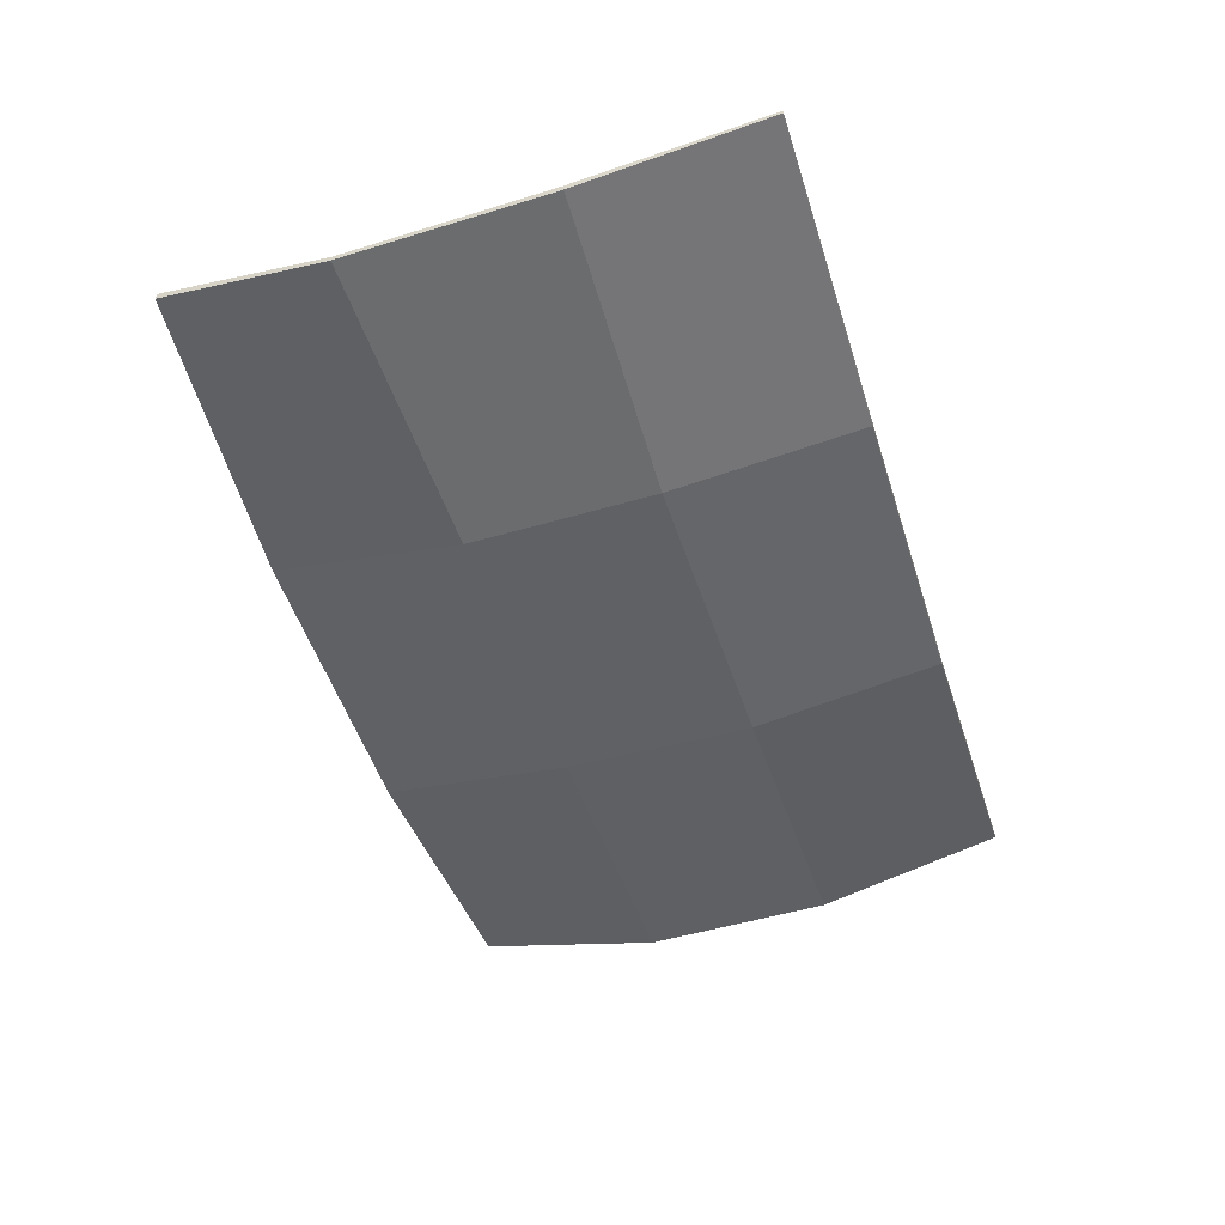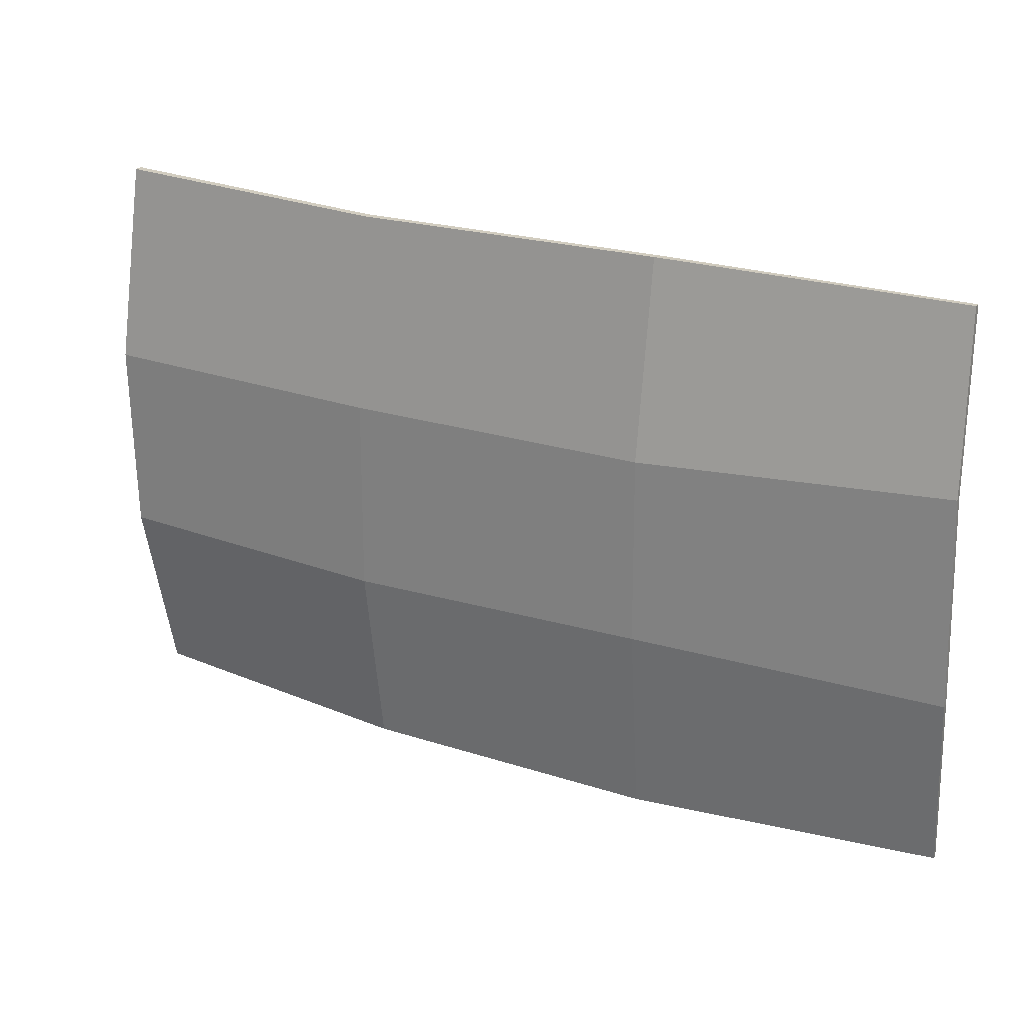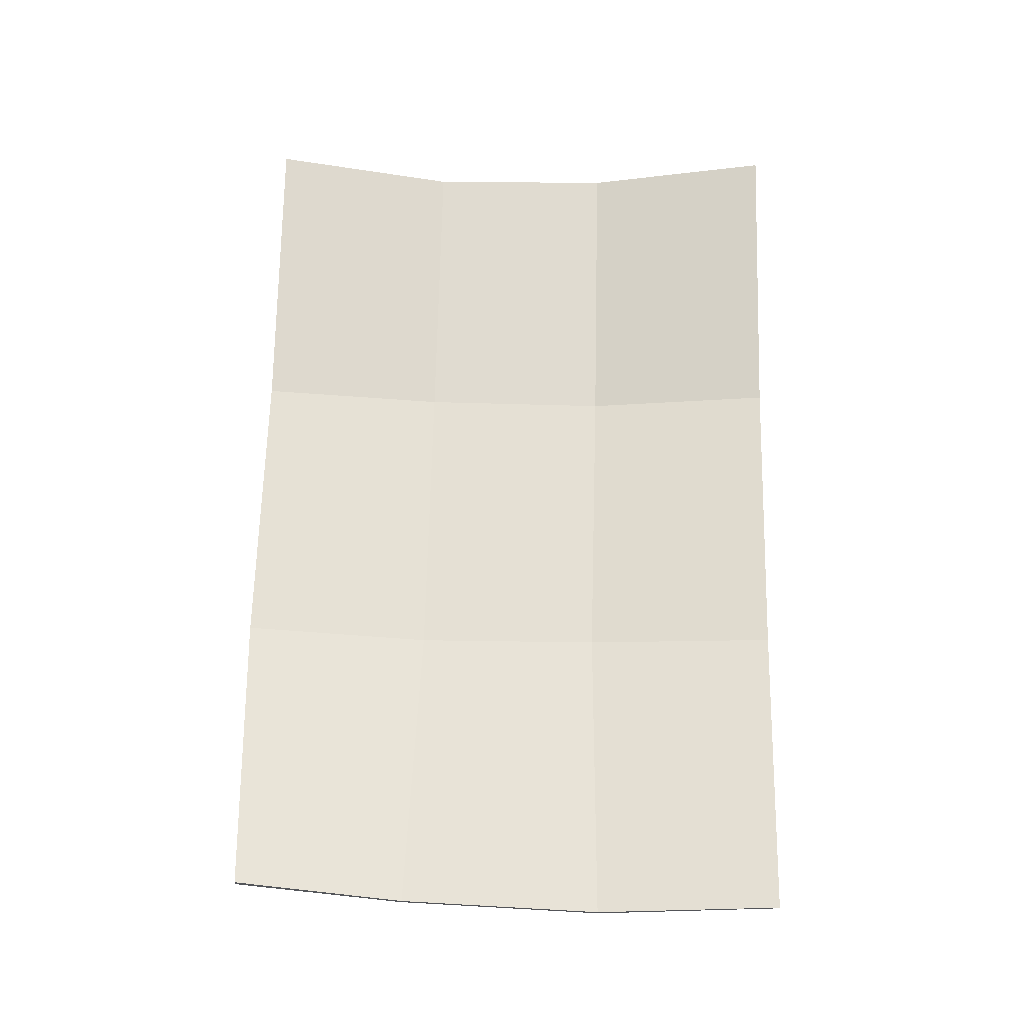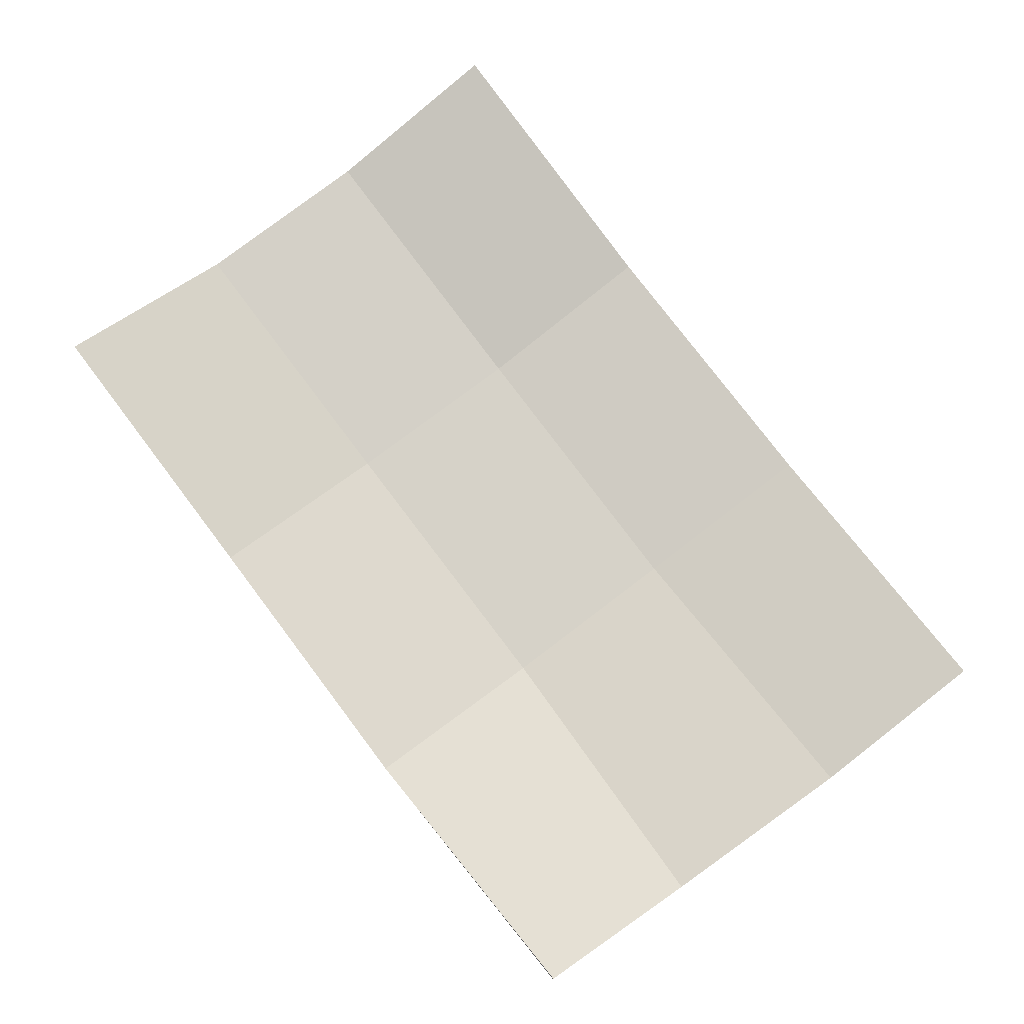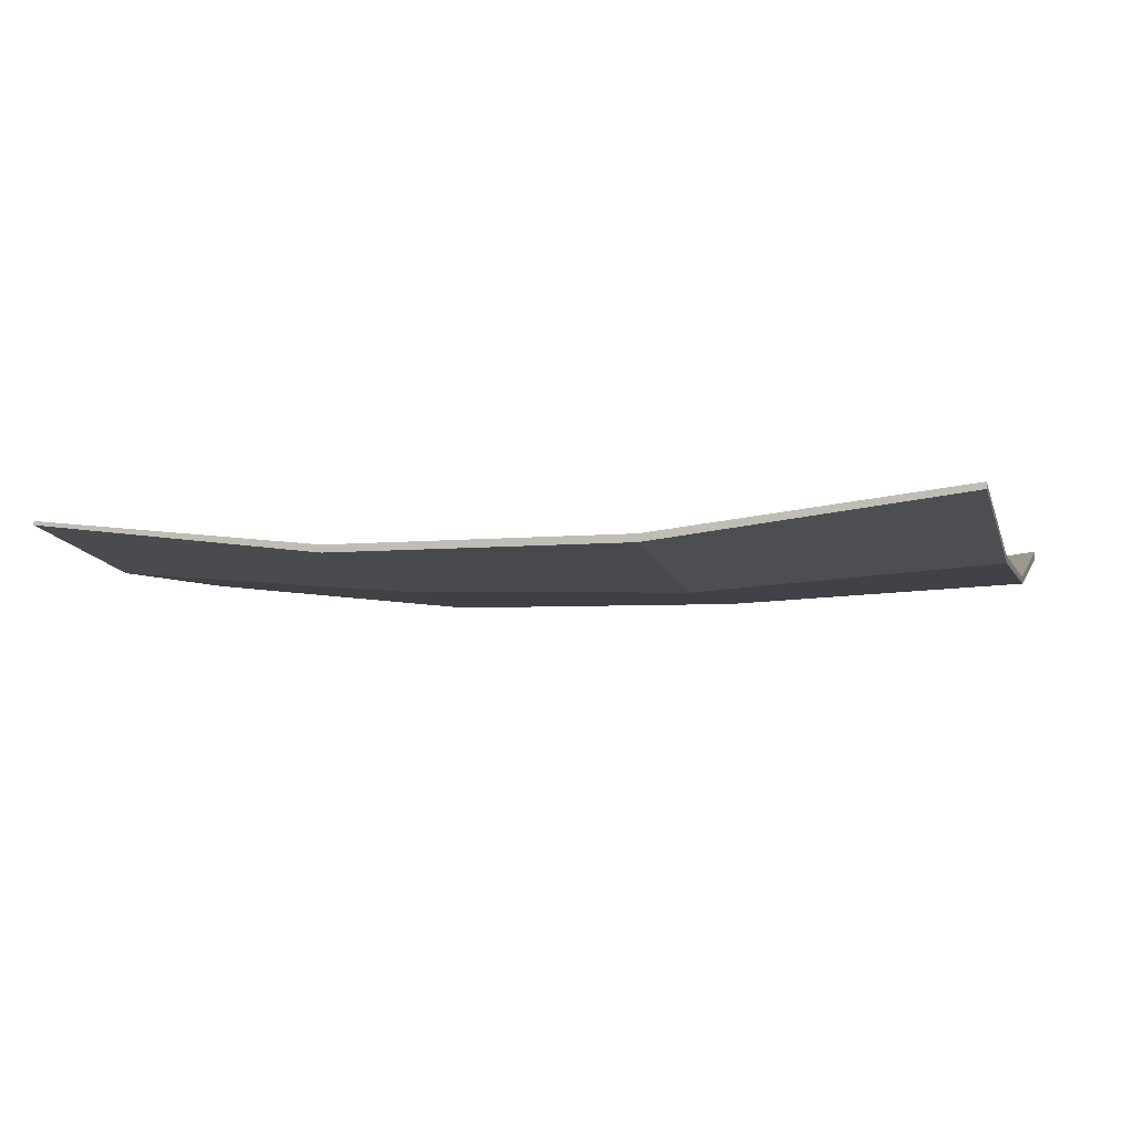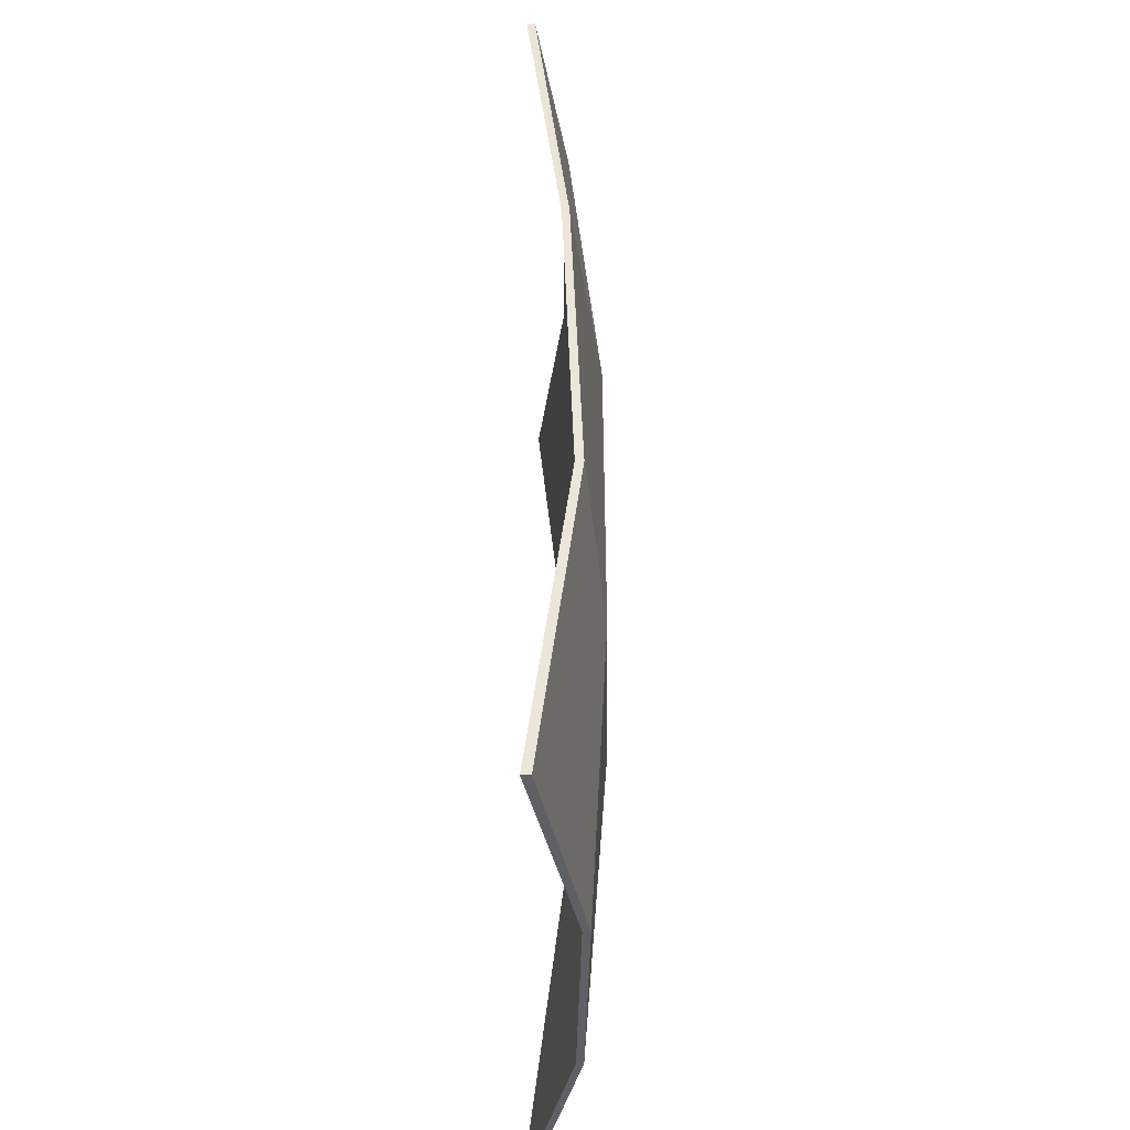
<metadata>
{"format":"obj","ext":"obj","renderer":"f3d","projection":"perspective","resolution":1024,"background":"white","views":[{"elev":-48.5,"azim":107.4,"up":"+Y"},{"elev":24.5,"azim":27.8,"up":"+Z"},{"elev":66.7,"azim":91.3,"up":"+Y"},{"elev":77.8,"azim":52.9,"up":"+Y"},{"elev":-5.1,"azim":-163.1,"up":"+Y"},{"elev":47.8,"azim":-89.8,"up":"+Z"}]}
</metadata>
<code>
o paper_Cube
v 1.587 0.2681 -0.9937
v 1.546 0.2766 0.9626
v -1.555 0.246 1
v -1.555 0.2721 -1
v 1.587 0.2819 -0.9936
v 1.545 0.3035 0.9602
v -1.555 0.2745 1
v -1.555 0.2941 -1
v 1.599 0.1597 -0.3492
v 1.575 0.166 0.3711
v 0.5366 0.1451 -1
v -0.5089 0.148 -1
v 1.587 0.2721 -0.9937
v 1.587 0.2755 -0.9937
v 0.5366 0.1606 1
v -0.5089 0.1195 1
v 1.546 0.2829 0.9618
v 1.546 0.2888 0.9611
v -1.555 0.09999 0.3333
v -1.555 0.1142 -0.3333
v -1.555 0.2534 1
v -1.555 0.2599 1
v -1.555 0.2786 -1
v -1.555 0.2838 -1
v 1.599 0.1808 -0.3464
v 1.575 0.1851 0.3665
v 0.5366 0.1709 -1
v -0.5089 0.1749 -1
v 0.5366 0.1844 1
v -0.5089 0.1454 1
v -1.555 0.1231 0.3333
v -1.555 0.1374 -0.3333
v 0.5366 0.1565 -1
v -0.5089 0.16 -1
v 0.5366 0.1509 -1
v -0.5089 0.1542 -1
v -1.555 0.1046 0.3333
v -1.555 0.119 -0.3333
v -1.555 0.1093 0.3333
v -1.555 0.1238 -0.3333
v 0.5366 0.1663 1
v -0.5089 0.1251 1
v 0.5366 0.1716 1
v -0.5089 0.1305 1
v 1.599 0.1641 -0.349
v 1.575 0.1702 0.3701
v 1.599 0.1684 -0.3487
v 1.575 0.1742 0.3692
v 0.5353 0.094 -0.3234
v 0.5366 0.08121 0.3333
v -0.5089 0.06659 -0.3333
v -0.5089 0.0739 0.3333
v 0.5352 0.07062 -0.3227
v -0.5089 0.04262 -0.3333
v 0.5366 0.05629 0.3333
v -0.5089 0.04945 0.3333
f 56 16 3 19
f 52 31 7 30
f 48 26 6 18
f 44 30 7 22
f 40 32 8 24
f 36 12 4 23
f 28 34 24 8
f 34 36 23 24
f 5 14 33 27
f 27 33 34 28
f 14 13 35 33
f 33 35 36 34
f 13 1 11 35
f 35 11 12 36
f 20 38 23 4
f 38 40 24 23
f 3 21 37 19
f 19 37 38 20
f 21 22 39 37
f 37 39 40 38
f 22 7 31 39
f 39 31 32 40
f 16 42 21 3
f 42 44 22 21
f 2 17 41 15
f 15 41 42 16
f 17 18 43 41
f 41 43 44 42
f 18 6 29 43
f 43 29 30 44
f 10 46 17 2
f 46 48 18 17
f 1 13 45 9
f 9 45 46 10
f 13 14 47 45
f 45 47 48 46
f 14 5 25 47
f 47 25 26 48
f 26 50 29 6
f 50 52 30 29
f 5 27 49 25
f 25 49 50 26
f 27 28 51 49
f 49 51 52 50
f 28 8 32 51
f 51 32 31 52
f 12 54 20 4
f 54 56 19 20
f 1 9 53 11
f 11 53 54 12
f 9 10 55 53
f 53 55 56 54
f 10 2 15 55
f 55 15 16 56

</code>
